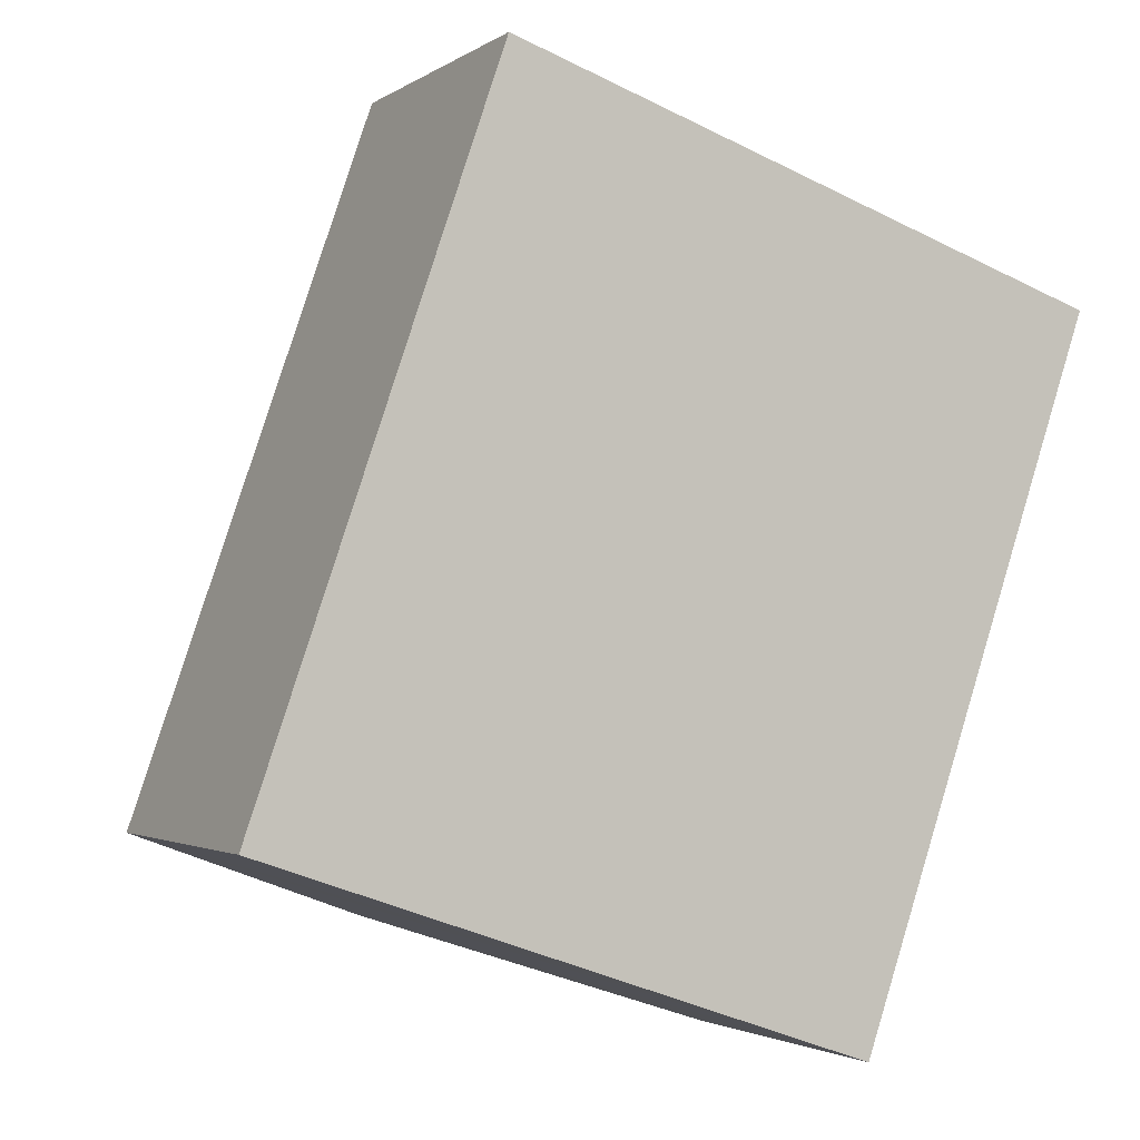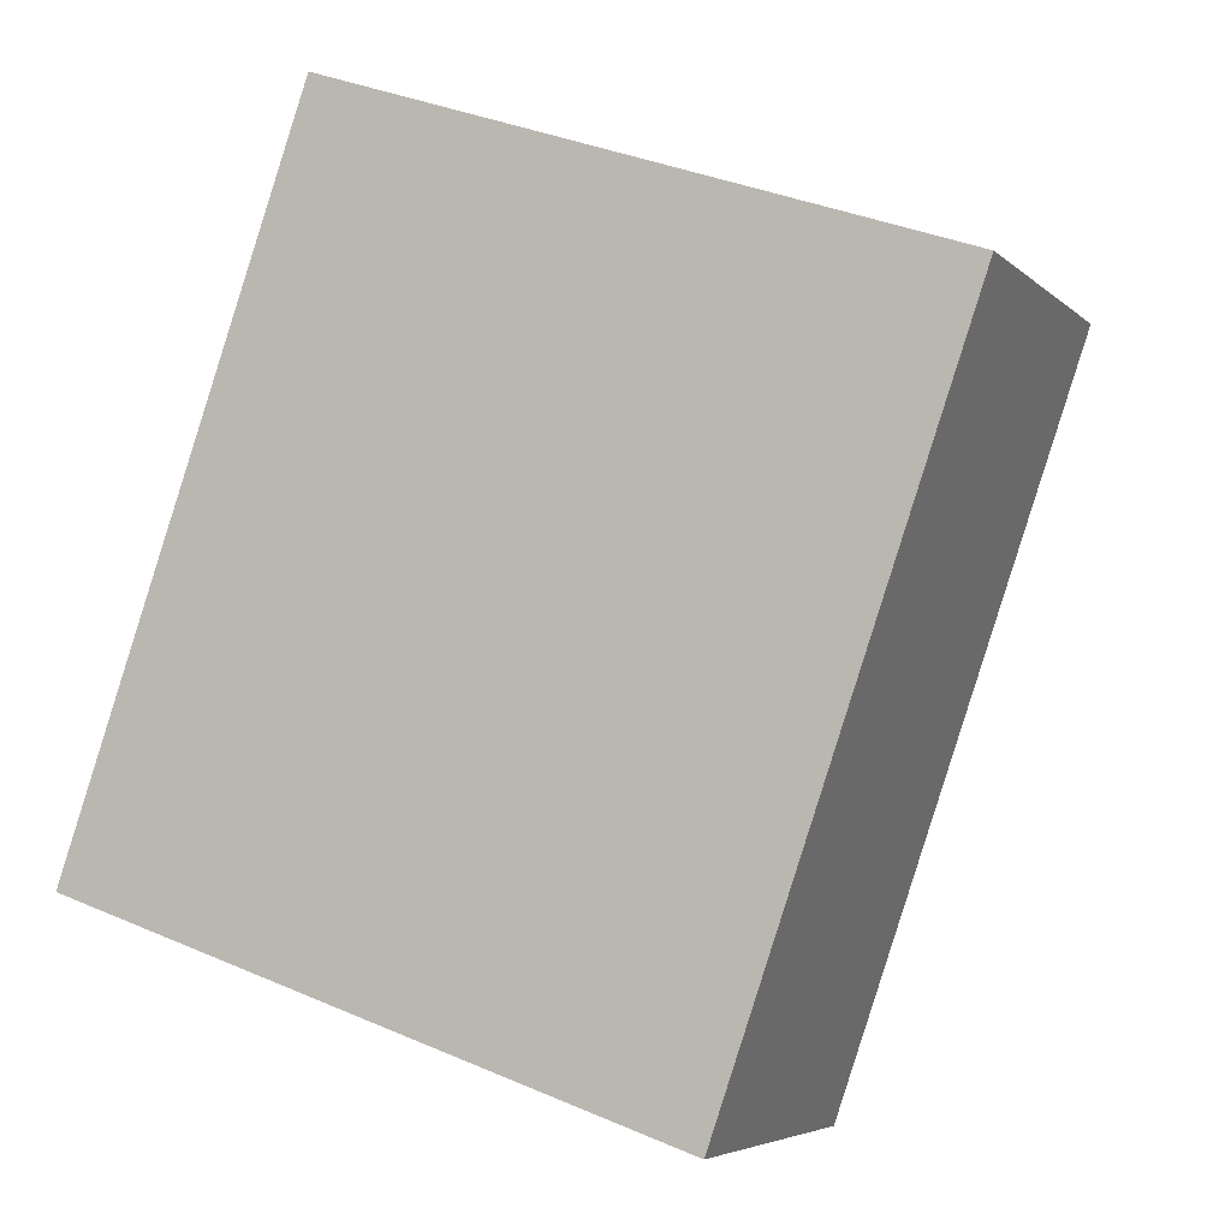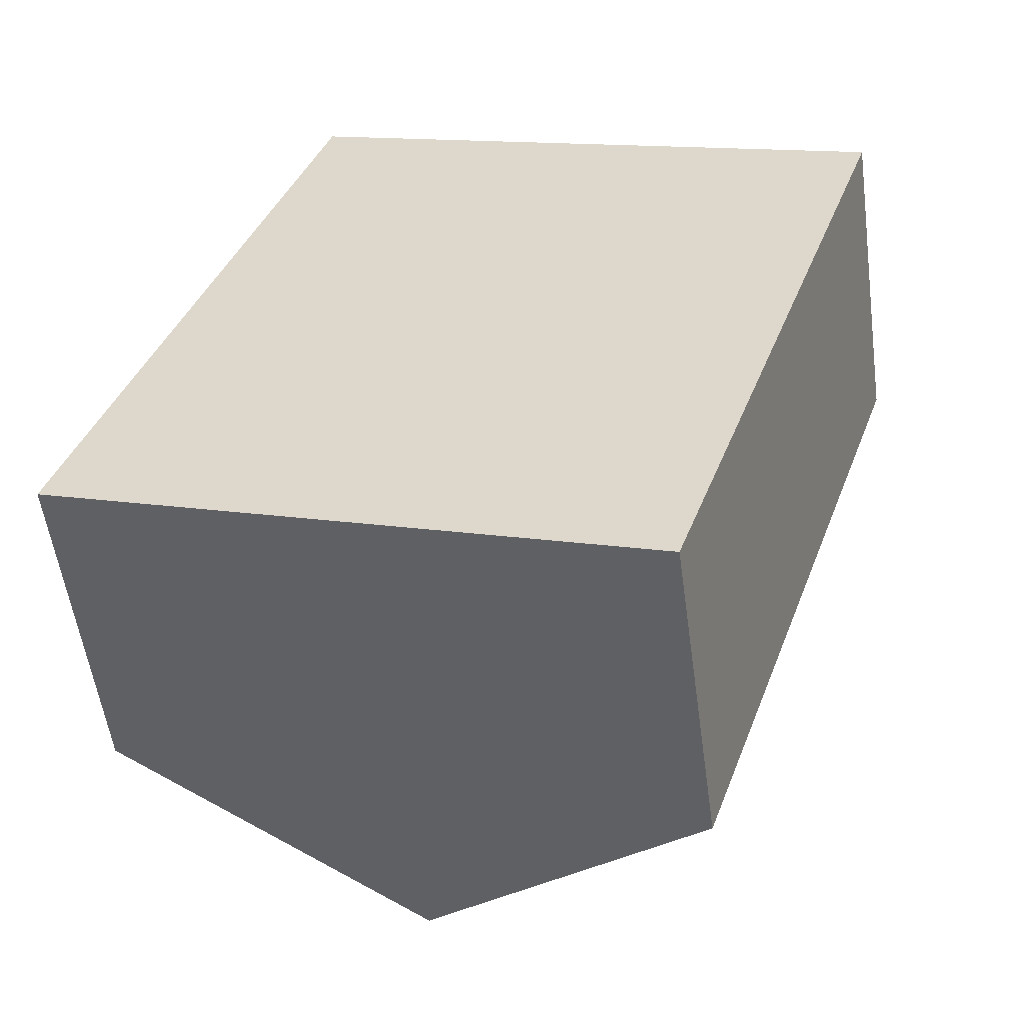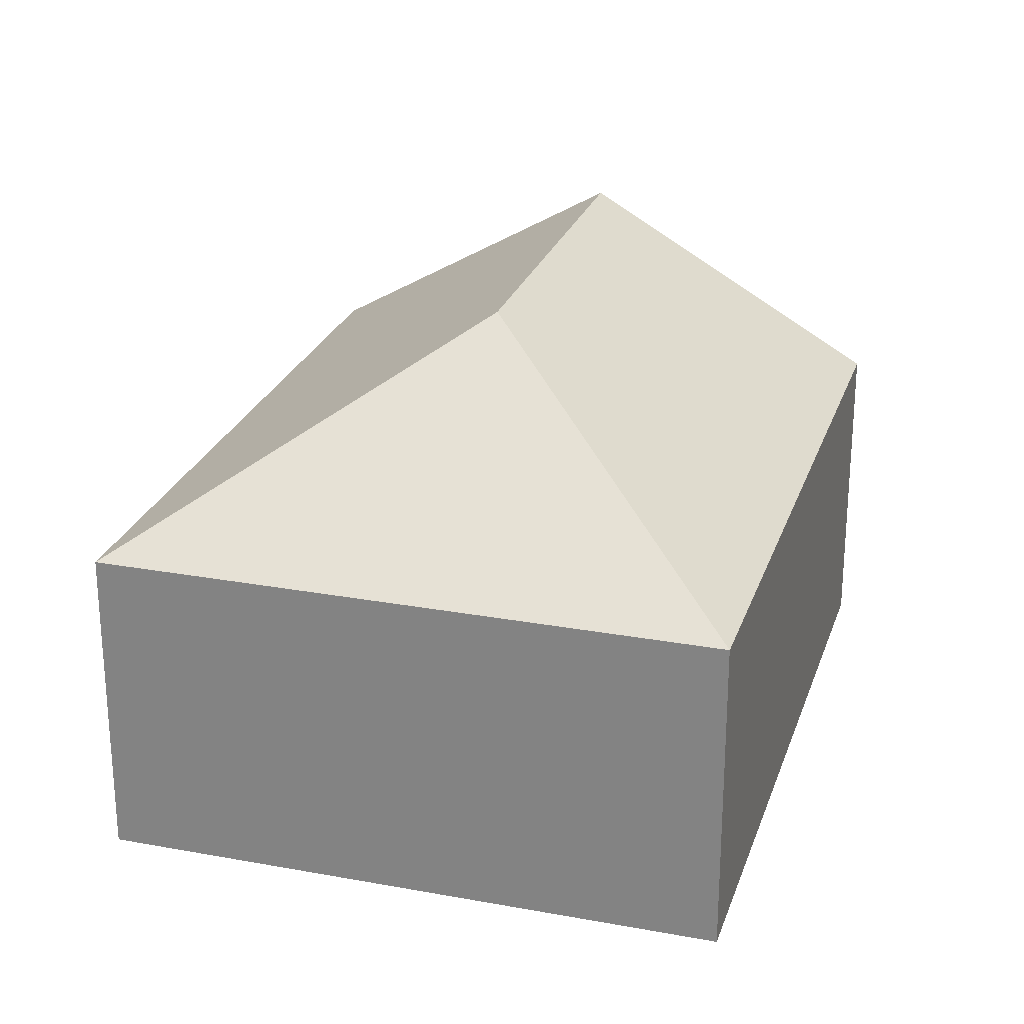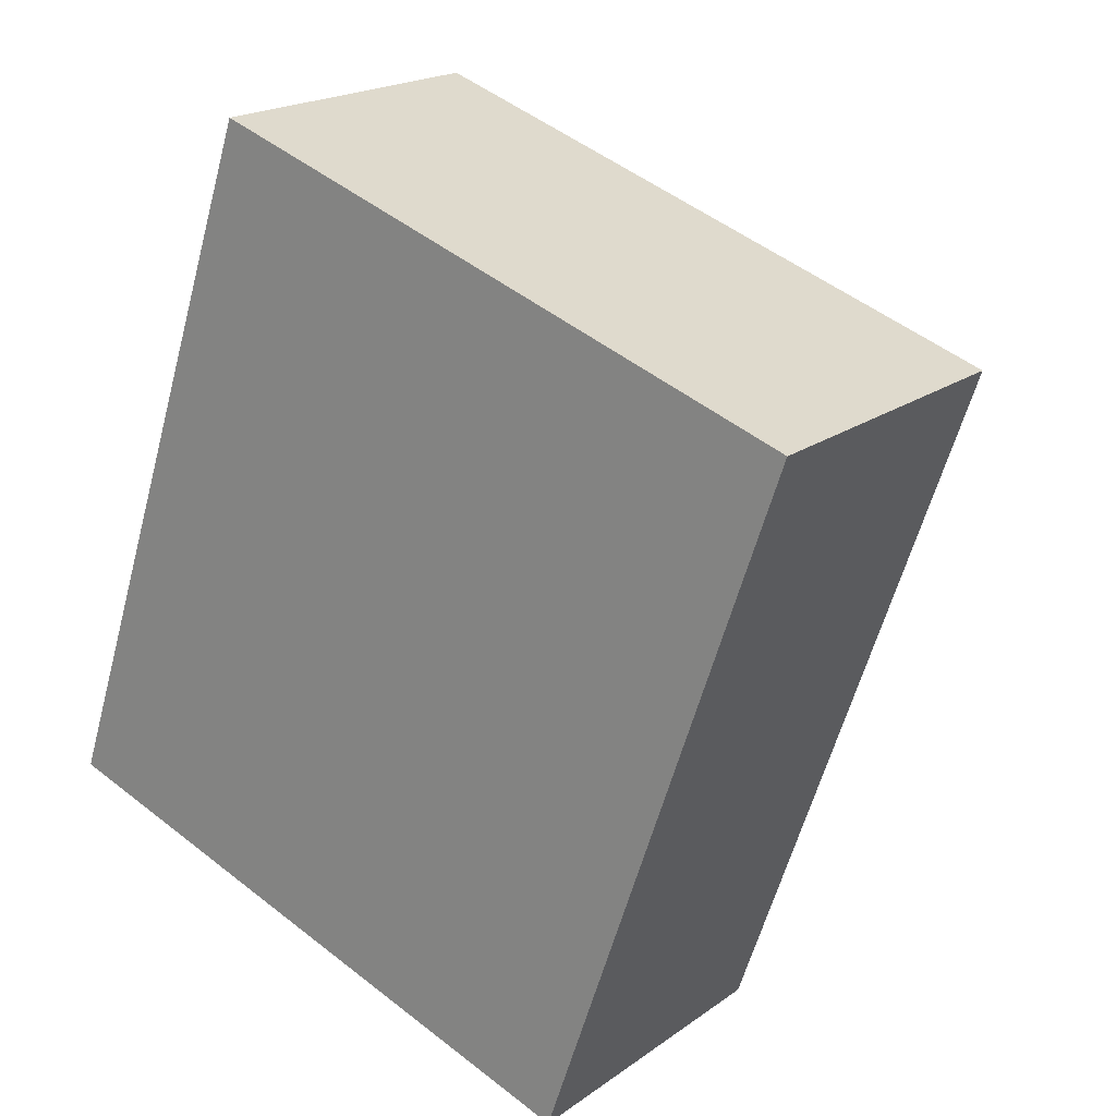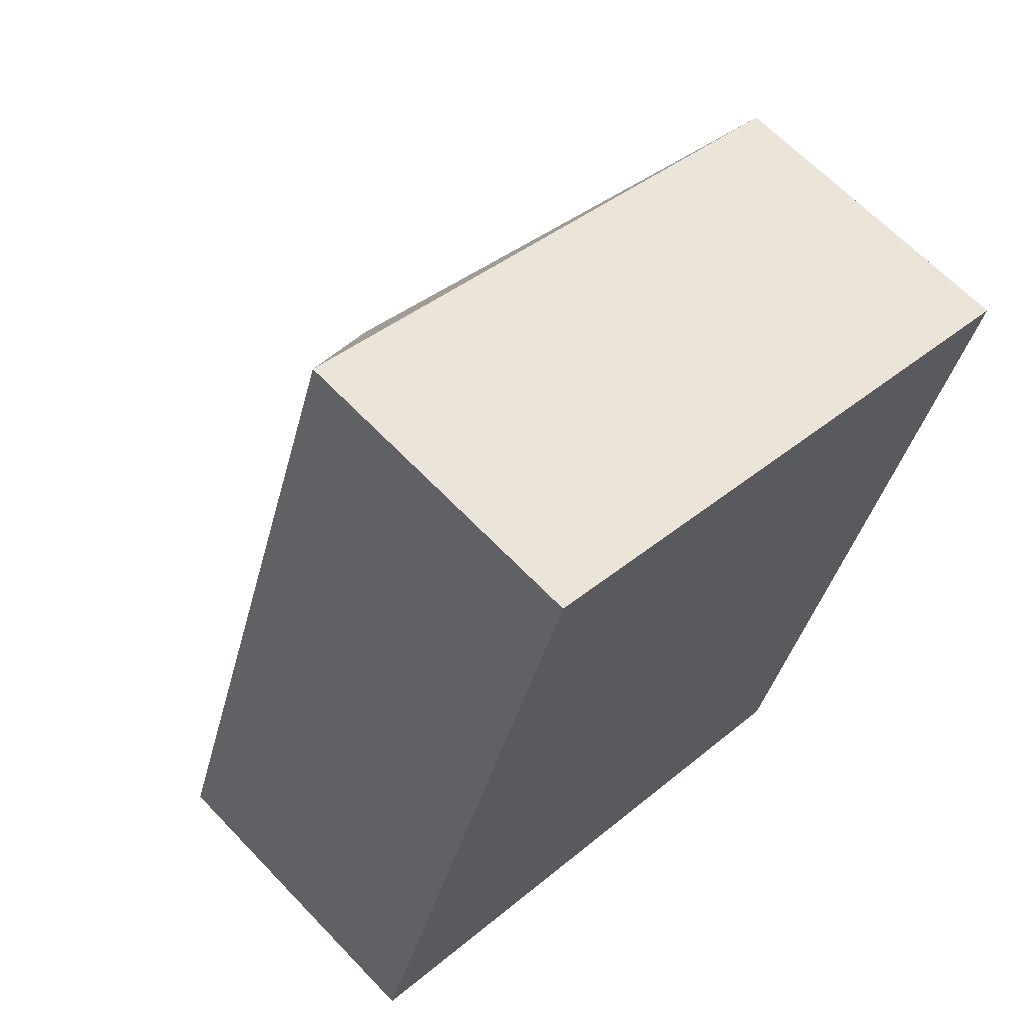
<metadata>
{"format":"obj","ext":"obj","renderer":"f3d","projection":"perspective","resolution":1024,"background":"white","views":[{"elev":-2.1,"azim":-25.7,"up":"+Z"},{"elev":-5.1,"azim":22.6,"up":"+Z"},{"elev":-55.1,"azim":7.8,"up":"+Z"},{"elev":25.2,"azim":35.5,"up":"+Y"},{"elev":19.5,"azim":37.2,"up":"+Z"},{"elev":64.6,"azim":-43.6,"up":"+Z"}]}
</metadata>
<code>
v  4.025 2.16 -1.383
v  2.934 3.382 1.99
v  5.638 2.16 3.311
v  2.013 3.382 -0.692
v  1.613 2.16 4.694
v  0 2.16 1.323e-16
v  4.025 8.468e-17 -1.383
v  2.013 4.237e-17 -0.692
v  0 0 0
v  1.613 -2.874e-16 4.694
v  5.638 -2.027e-16 3.311
g defaultobject
f 1 2 3
f 2 1 4
f 2 5 3
f 6 2 4
f 2 6 5
f 7 4 1
f 4 7 6
f 6 7 8
f 6 8 9
f 9 5 6
f 5 9 10
f 10 3 5
f 3 10 11
f 11 1 3
f 1 11 7
f 8 10 9
f 10 8 7
f 10 7 11

</code>
